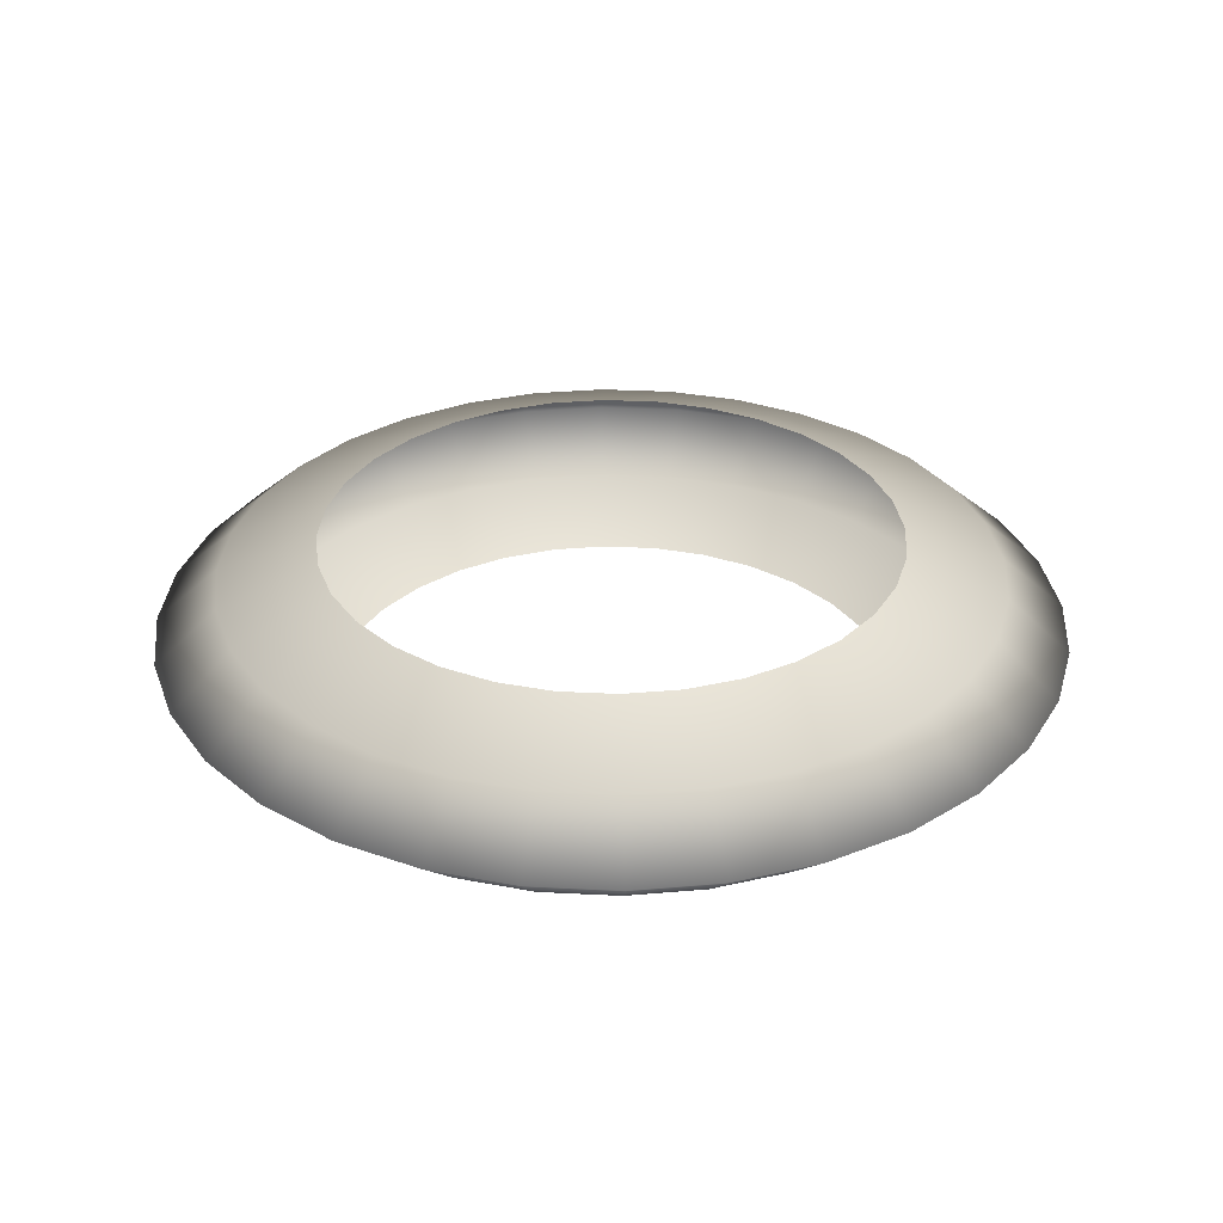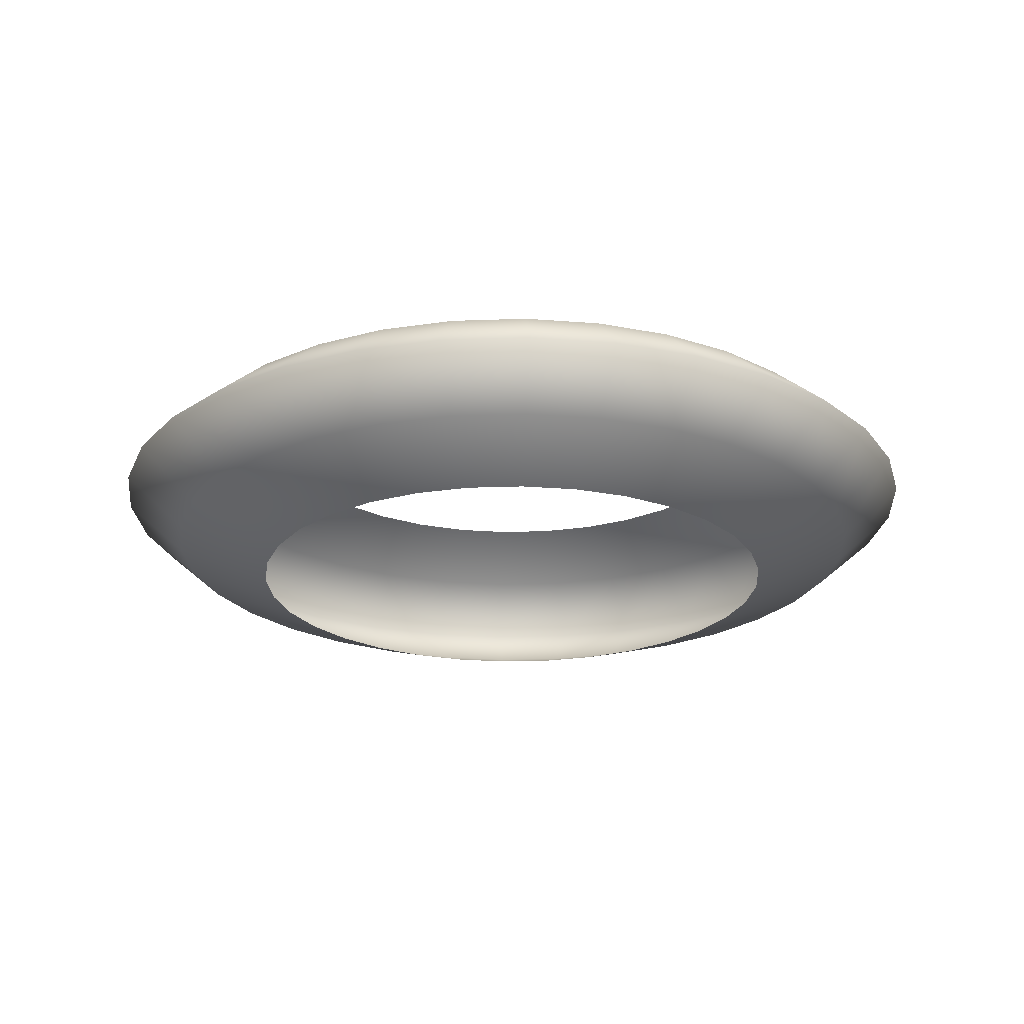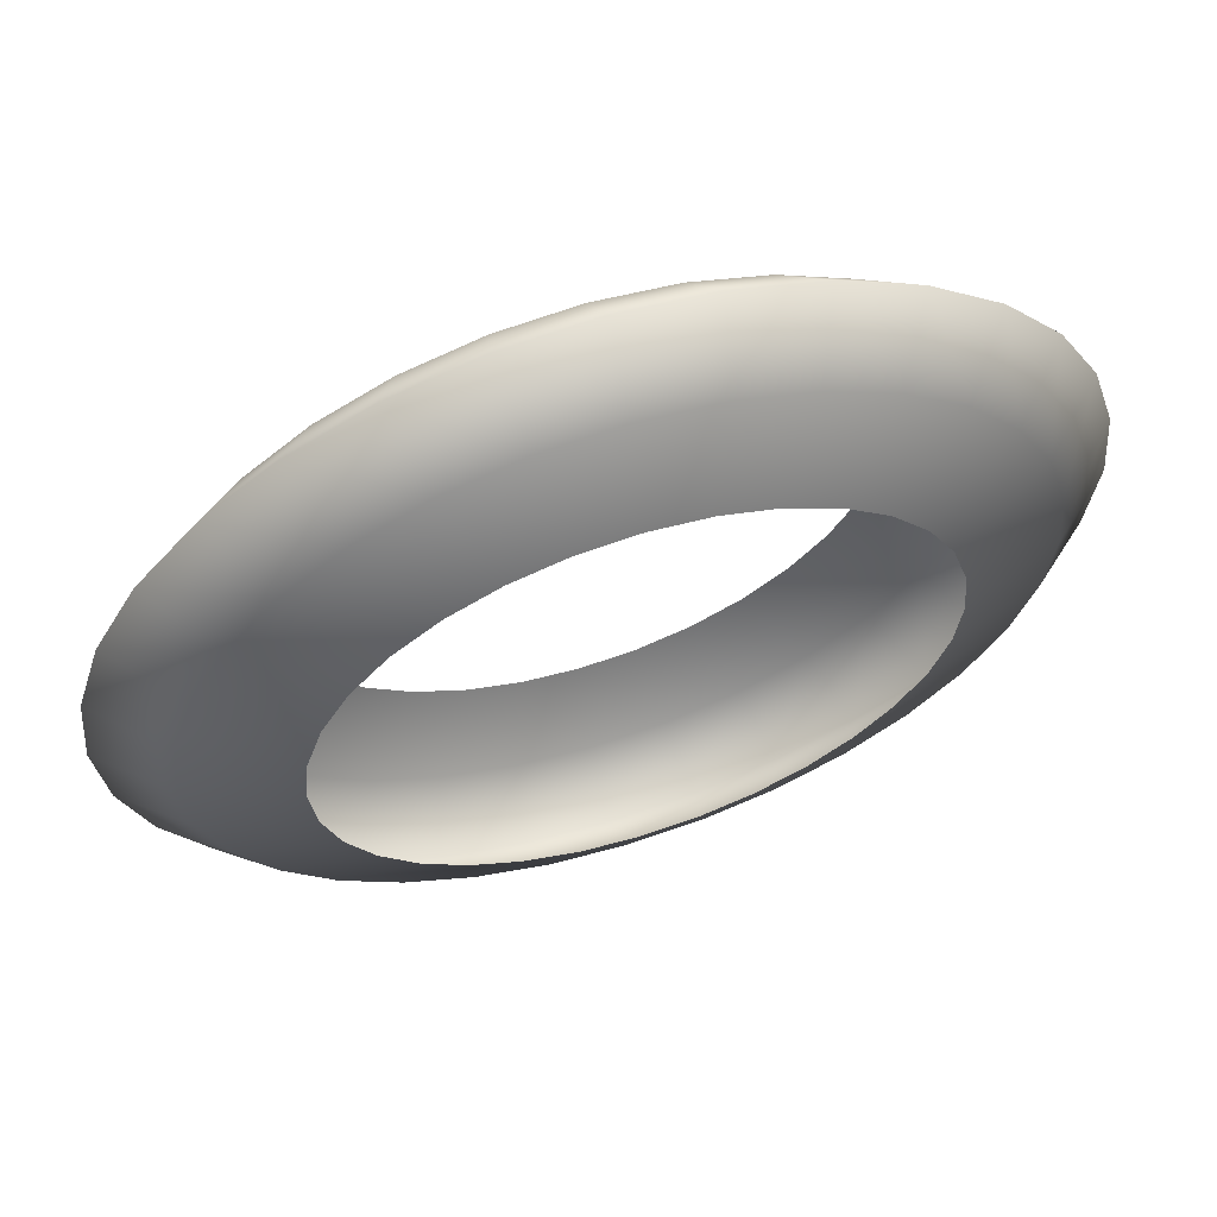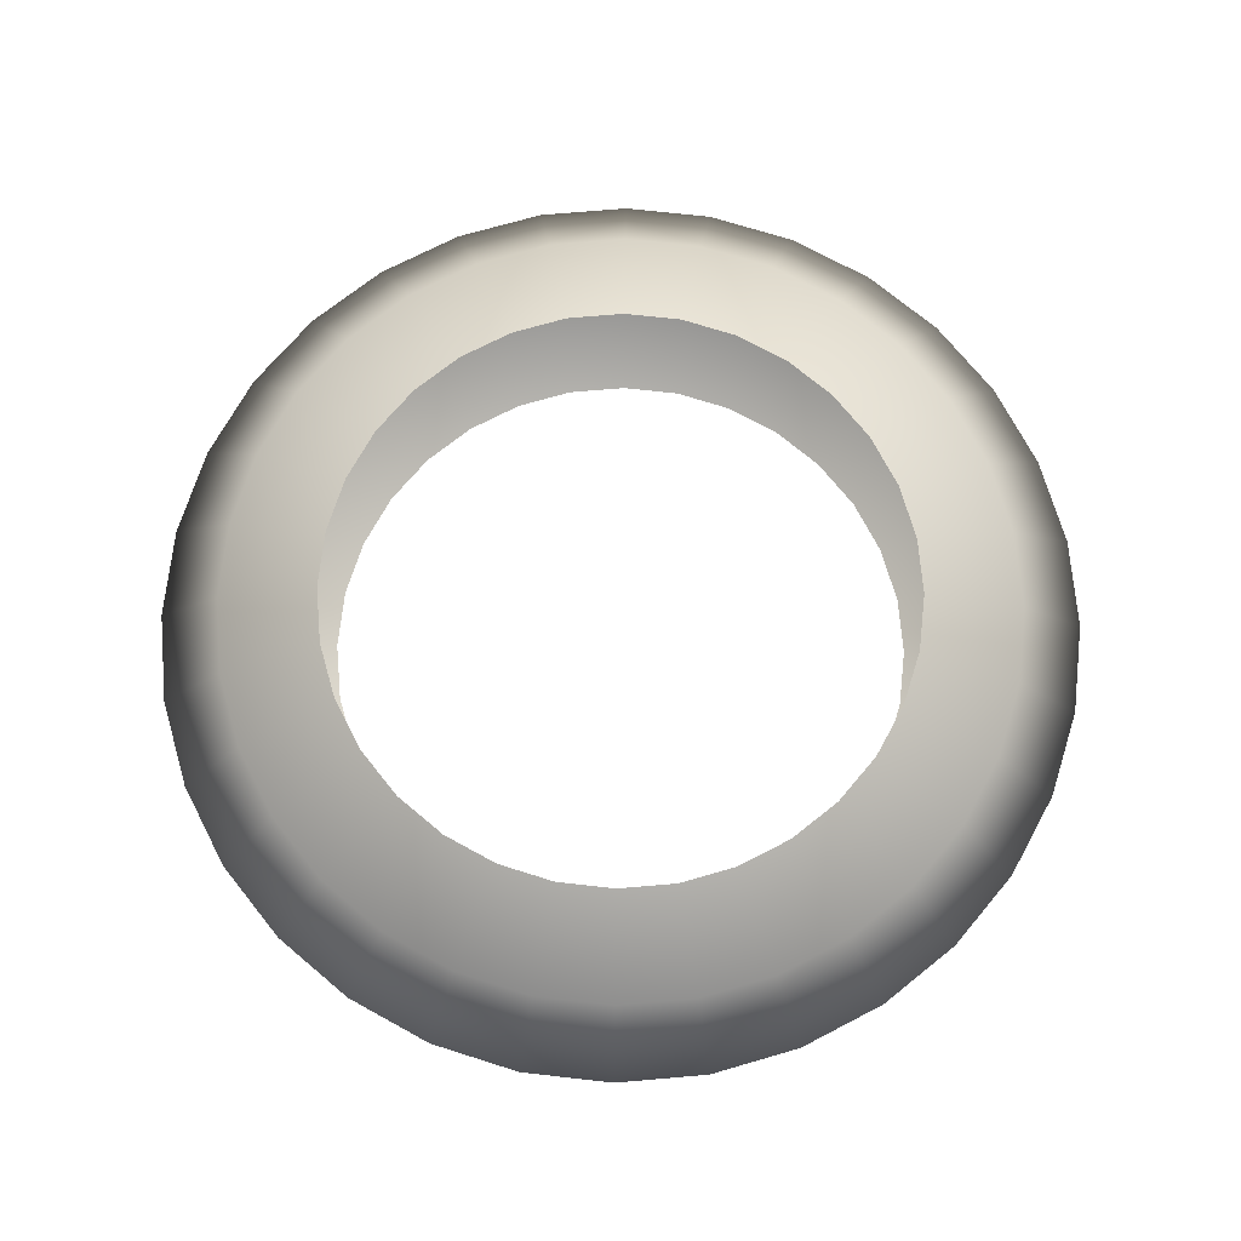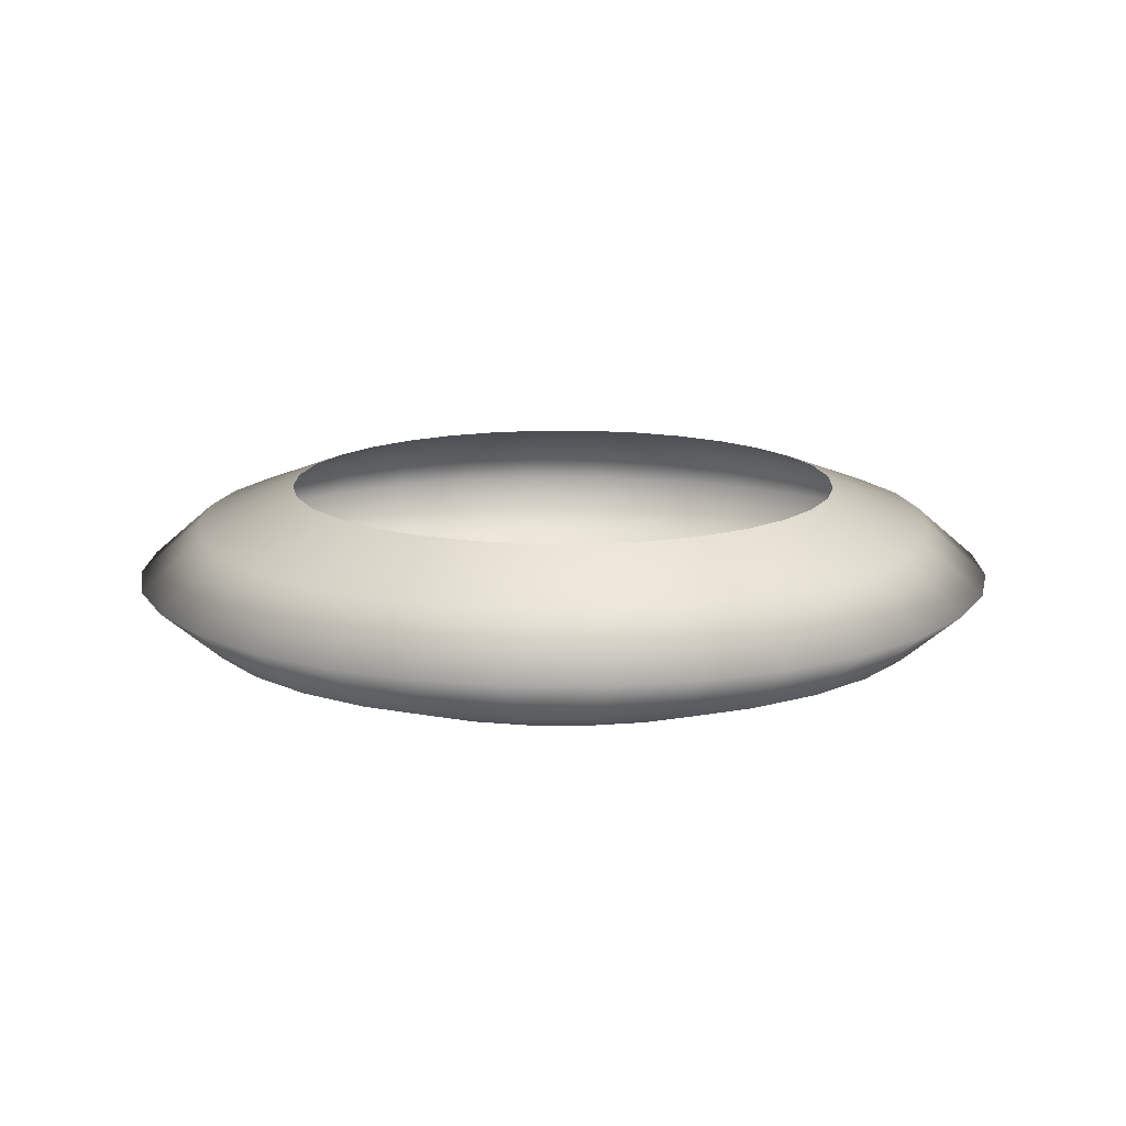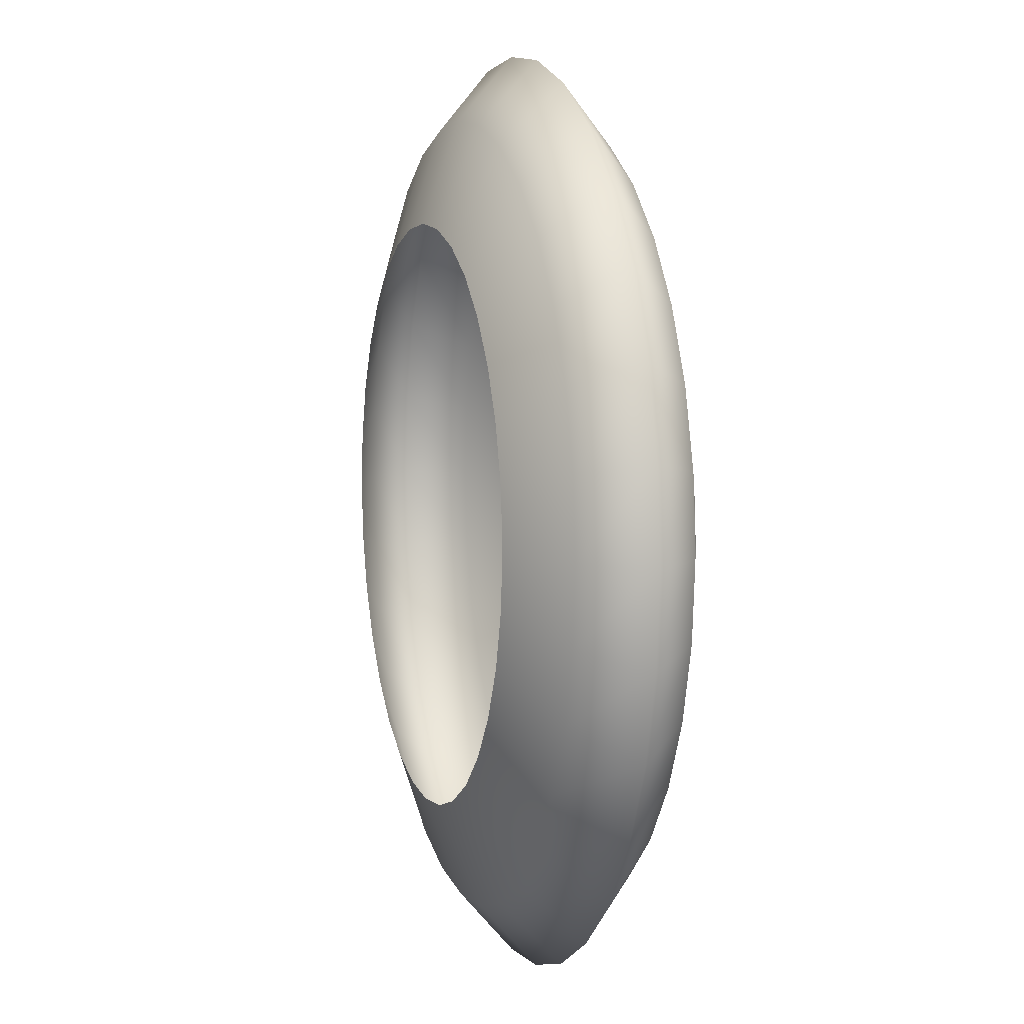
<metadata>
{"format":"obj","ext":"obj","renderer":"f3d","projection":"perspective","resolution":1024,"background":"white","views":[{"elev":31.4,"azim":156.0,"up":"+Y"},{"elev":-22.6,"azim":-69.6,"up":"+Y"},{"elev":62.4,"azim":-17.6,"up":"+Z"},{"elev":71.6,"azim":23.2,"up":"+Y"},{"elev":14.1,"azim":6.4,"up":"+Y"},{"elev":6.5,"azim":74.1,"up":"+Z"}]}
</metadata>
<code>
v  -2.401 1.718 -12.07
v  -1.78 2.889 -8.949
v  -0 2.889 -9.124
v  -0 1.718 -12.31
v  -4.71 1.718 -11.37
v  -3.492 2.889 -8.43
v  -6.837 1.718 -10.23
v  -5.069 2.889 -7.587
v  -8.702 1.718 -8.702
v  -6.452 2.889 -6.452
v  -10.23 1.718 -6.837
v  -7.587 2.889 -5.069
v  -11.37 1.718 -4.71
v  -8.43 2.889 -3.492
v  -12.07 1.718 -2.401
v  -8.949 2.889 -1.78
v  -12.31 1.718 0
v  -9.124 2.889 0
v  -12.07 1.718 2.401
v  -8.949 2.889 1.78
v  -11.37 1.718 4.71
v  -8.43 2.889 3.492
v  -10.23 1.718 6.837
v  -7.587 2.889 5.069
v  -8.702 1.718 8.702
v  -6.452 2.889 6.452
v  -6.837 1.718 10.23
v  -5.069 2.889 7.587
v  -4.71 1.718 11.37
v  -3.492 2.889 8.43
v  -2.401 1.718 12.07
v  -1.78 2.889 8.949
v  0 1.718 12.31
v  0 2.889 9.124
v  2.401 1.718 12.07
v  1.78 2.889 8.949
v  4.71 1.718 11.37
v  3.492 2.889 8.43
v  6.837 1.718 10.23
v  5.069 2.889 7.587
v  8.702 1.718 8.702
v  6.452 2.889 6.452
v  10.23 1.718 6.837
v  7.587 2.889 5.069
v  11.37 1.718 4.71
v  8.43 2.889 3.492
v  12.07 1.718 2.401
v  8.949 2.889 1.78
v  12.31 1.718 -0
v  9.124 2.889 -0
v  12.07 1.718 -2.401
v  8.949 2.889 -1.78
v  11.37 1.718 -4.71
v  8.43 2.889 -3.492
v  10.23 1.718 -6.837
v  7.587 2.889 -5.069
v  8.702 1.718 -8.702
v  6.452 2.889 -6.452
v  6.837 1.718 -10.23
v  5.069 2.889 -7.587
v  4.71 1.718 -11.37
v  3.492 2.889 -8.43
v  2.401 1.718 -12.07
v  1.78 2.889 -8.949
v  -2.789 0 -14.02
v  -0 0 -14.29
v  -5.47 0 -13.21
v  -7.942 0 -11.89
v  -10.11 0 -10.11
v  -11.89 0 -7.942
v  -13.21 0 -5.47
v  -14.02 0 -2.789
v  -14.29 0 0
v  -14.02 0 2.789
v  -13.21 0 5.47
v  -11.89 0 7.942
v  -10.11 0 10.11
v  -7.942 0 11.89
v  -5.47 0 13.21
v  -2.789 0 14.02
v  0 0 14.29
v  2.789 0 14.02
v  5.47 0 13.21
v  7.942 0 11.89
v  10.11 0 10.11
v  11.89 0 7.942
v  13.21 0 5.47
v  14.02 0 2.789
v  14.29 0 -0
v  14.02 0 -2.789
v  13.21 0 -5.47
v  11.89 0 -7.942
v  10.11 0 -10.11
v  7.942 0 -11.89
v  5.47 0 -13.21
v  2.789 0 -14.02
v  -2.401 -1.718 -12.07
v  -0 -1.718 -12.31
v  -4.71 -1.718 -11.37
v  -6.837 -1.718 -10.23
v  -8.702 -1.718 -8.702
v  -10.23 -1.718 -6.837
v  -11.37 -1.718 -4.71
v  -12.07 -1.718 -2.401
v  -12.31 -1.718 0
v  -12.07 -1.718 2.401
v  -11.37 -1.718 4.71
v  -10.23 -1.718 6.837
v  -8.702 -1.718 8.702
v  -6.837 -1.718 10.23
v  -4.71 -1.718 11.37
v  -2.401 -1.718 12.07
v  0 -1.718 12.31
v  2.401 -1.718 12.07
v  4.71 -1.718 11.37
v  6.837 -1.718 10.23
v  8.702 -1.718 8.702
v  10.23 -1.718 6.837
v  11.37 -1.718 4.71
v  12.07 -1.718 2.401
v  12.31 -1.718 -0
v  12.07 -1.718 -2.401
v  11.37 -1.718 -4.71
v  10.23 -1.718 -6.837
v  8.702 -1.718 -8.702
v  6.837 -1.718 -10.23
v  4.71 -1.718 -11.37
v  2.401 -1.718 -12.07
v  -1.78 -2.864 -8.949
v  -0 -2.864 -9.124
v  -3.492 -2.864 -8.43
v  -5.069 -2.864 -7.587
v  -6.452 -2.864 -6.452
v  -7.587 -2.864 -5.069
v  -8.43 -2.864 -3.492
v  -8.949 -2.864 -1.78
v  -9.124 -2.864 0
v  -8.949 -2.864 1.78
v  -8.43 -2.864 3.492
v  -7.587 -2.864 5.069
v  -6.452 -2.864 6.452
v  -5.069 -2.864 7.587
v  -3.492 -2.864 8.43
v  -1.78 -2.864 8.949
v  0 -2.864 9.124
v  1.78 -2.864 8.949
v  3.492 -2.864 8.43
v  5.069 -2.864 7.587
v  6.452 -2.864 6.452
v  7.587 -2.864 5.069
v  8.43 -2.864 3.492
v  8.949 -2.864 1.78
v  9.124 -2.864 -0
v  8.949 -2.864 -1.78
v  8.43 -2.864 -3.492
v  7.587 -2.864 -5.069
v  6.452 -2.864 -6.452
v  5.069 -2.864 -7.587
v  3.492 -2.864 -8.43
v  1.78 -2.864 -8.949
g Sphere001
f 1 2 3 4
f 5 6 2 1
f 7 8 6 5
f 9 10 8 7
f 11 12 10 9
f 13 14 12 11
f 15 16 14 13
f 17 18 16 15
f 19 20 18 17
f 21 22 20 19
f 23 24 22 21
f 25 26 24 23
f 27 28 26 25
f 29 30 28 27
f 31 32 30 29
f 33 34 32 31
f 35 36 34 33
f 37 38 36 35
f 39 40 38 37
f 41 42 40 39
f 43 44 42 41
f 45 46 44 43
f 47 48 46 45
f 49 50 48 47
f 51 52 50 49
f 53 54 52 51
f 55 56 54 53
f 57 58 56 55
f 59 60 58 57
f 61 62 60 59
f 63 64 62 61
f 4 3 64 63
f 65 1 4 66
f 67 5 1 65
f 68 7 5 67
f 69 9 7 68
f 70 11 9 69
f 71 13 11 70
f 72 15 13 71
f 73 17 15 72
f 74 19 17 73
f 75 21 19 74
f 76 23 21 75
f 77 25 23 76
f 78 27 25 77
f 79 29 27 78
f 80 31 29 79
f 81 33 31 80
f 82 35 33 81
f 83 37 35 82
f 84 39 37 83
f 85 41 39 84
f 86 43 41 85
f 87 45 43 86
f 88 47 45 87
f 89 49 47 88
f 90 51 49 89
f 91 53 51 90
f 92 55 53 91
f 93 57 55 92
f 94 59 57 93
f 95 61 59 94
f 96 63 61 95
f 66 4 63 96
f 97 65 66 98
f 99 67 65 97
f 100 68 67 99
f 101 69 68 100
f 102 70 69 101
f 103 71 70 102
f 104 72 71 103
f 105 73 72 104
f 106 74 73 105
f 107 75 74 106
f 108 76 75 107
f 109 77 76 108
f 110 78 77 109
f 111 79 78 110
f 112 80 79 111
f 113 81 80 112
f 114 82 81 113
f 115 83 82 114
f 116 84 83 115
f 117 85 84 116
f 118 86 85 117
f 119 87 86 118
f 120 88 87 119
f 121 89 88 120
f 122 90 89 121
f 123 91 90 122
f 124 92 91 123
f 125 93 92 124
f 126 94 93 125
f 127 95 94 126
f 128 96 95 127
f 98 66 96 128
f 129 97 98 130
f 131 99 97 129
f 132 100 99 131
f 133 101 100 132
f 134 102 101 133
f 135 103 102 134
f 136 104 103 135
f 137 105 104 136
f 138 106 105 137
f 139 107 106 138
f 140 108 107 139
f 141 109 108 140
f 142 110 109 141
f 143 111 110 142
f 144 112 111 143
f 145 113 112 144
f 146 114 113 145
f 147 115 114 146
f 148 116 115 147
f 149 117 116 148
f 150 118 117 149
f 151 119 118 150
f 152 120 119 151
f 153 121 120 152
f 154 122 121 153
f 155 123 122 154
f 156 124 123 155
f 157 125 124 156
f 158 126 125 157
f 159 127 126 158
f 160 128 127 159
f 130 98 128 160

</code>
